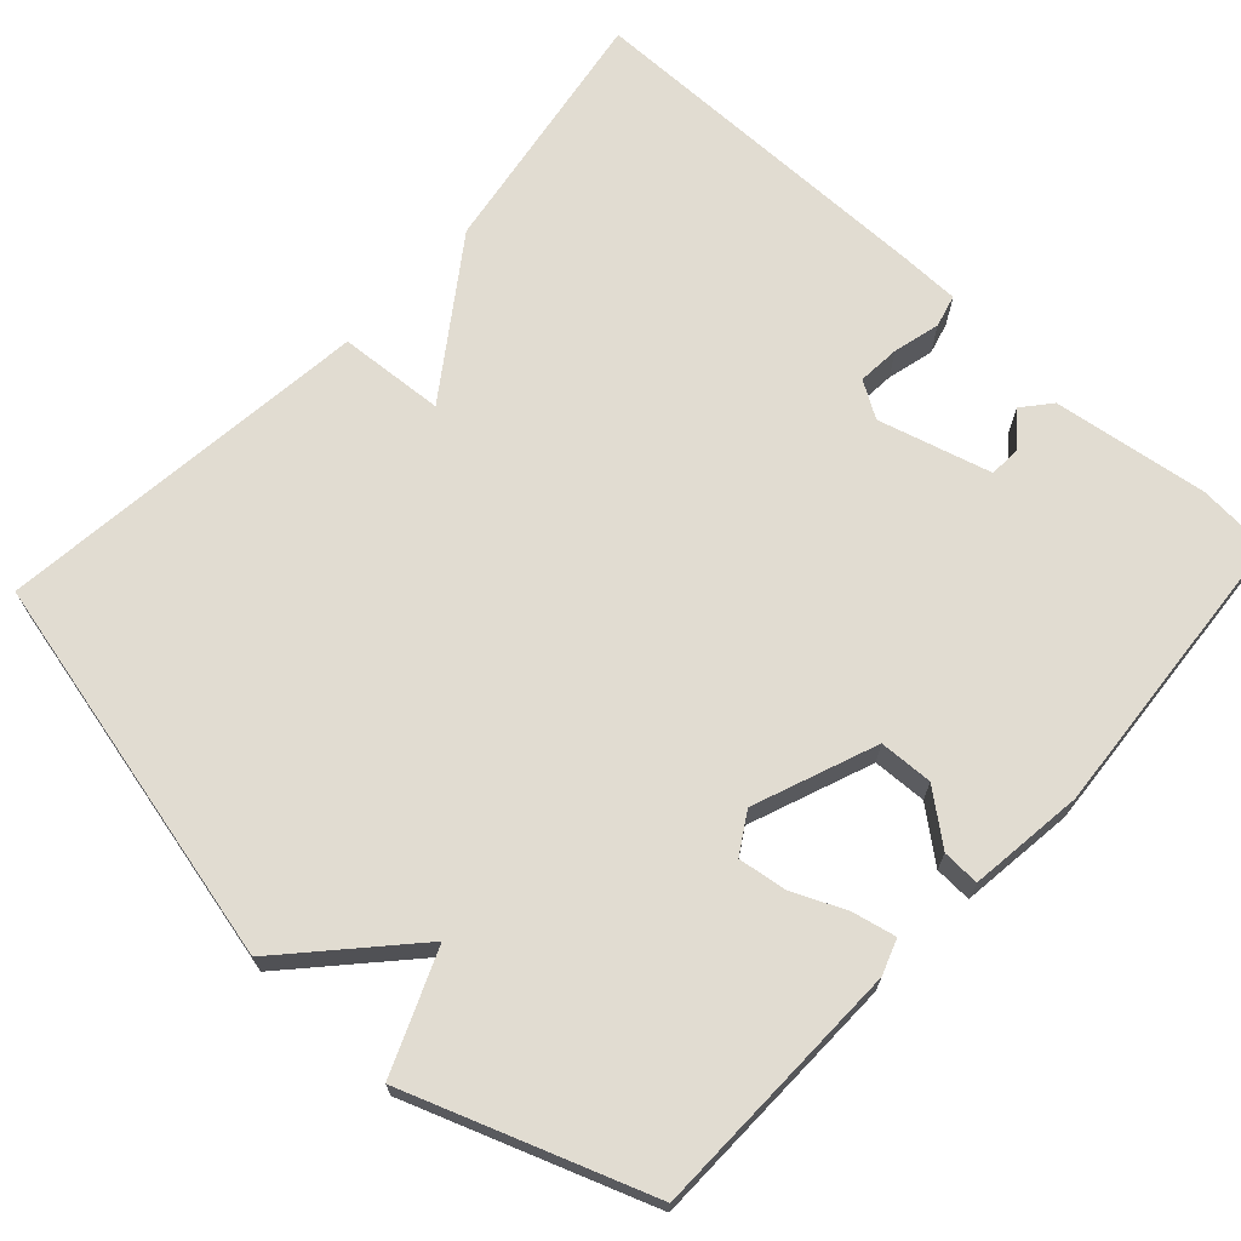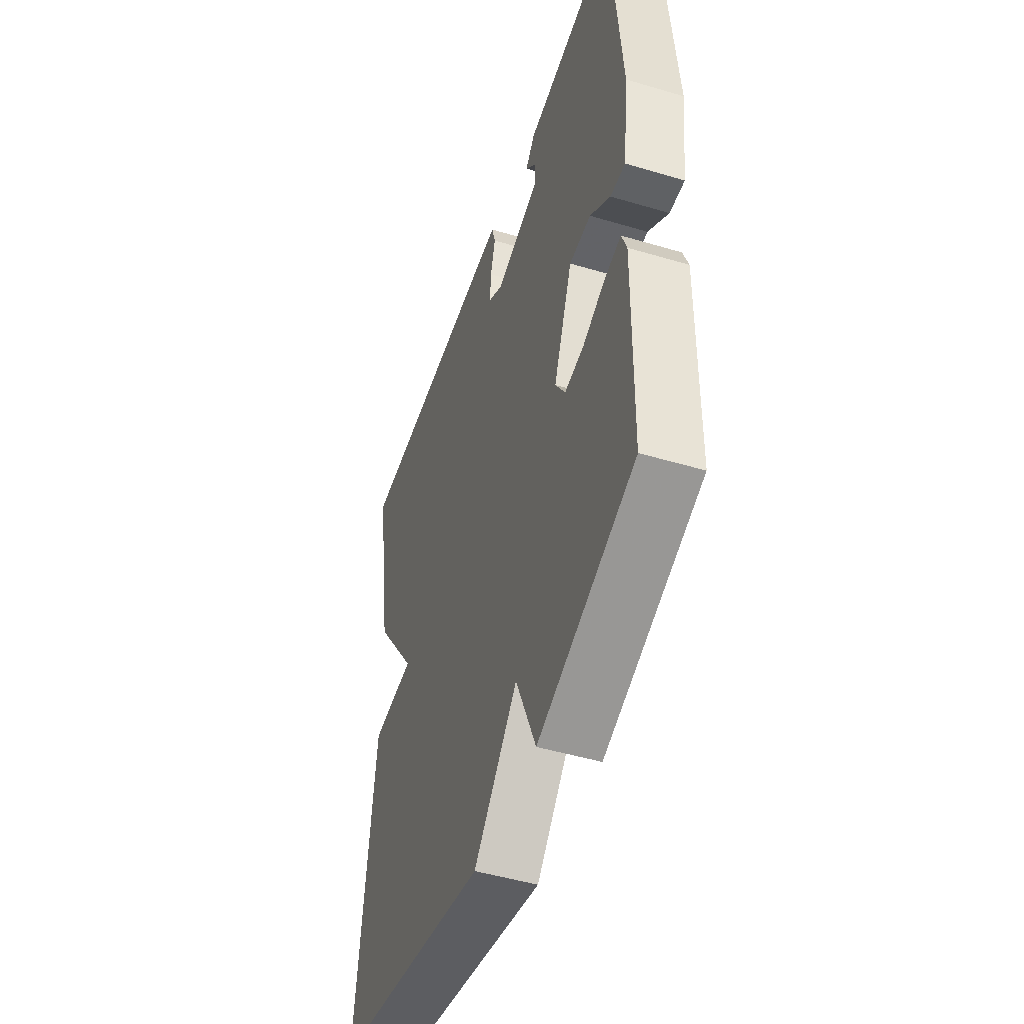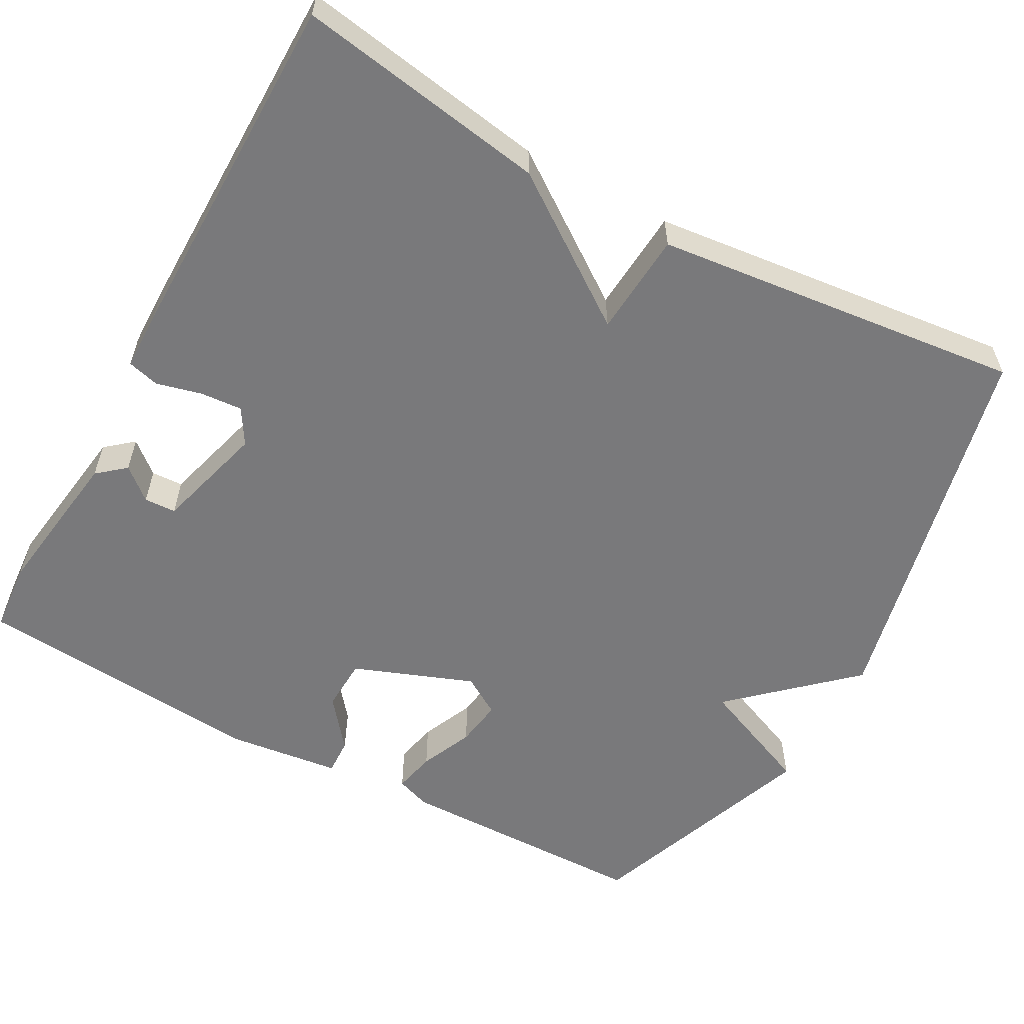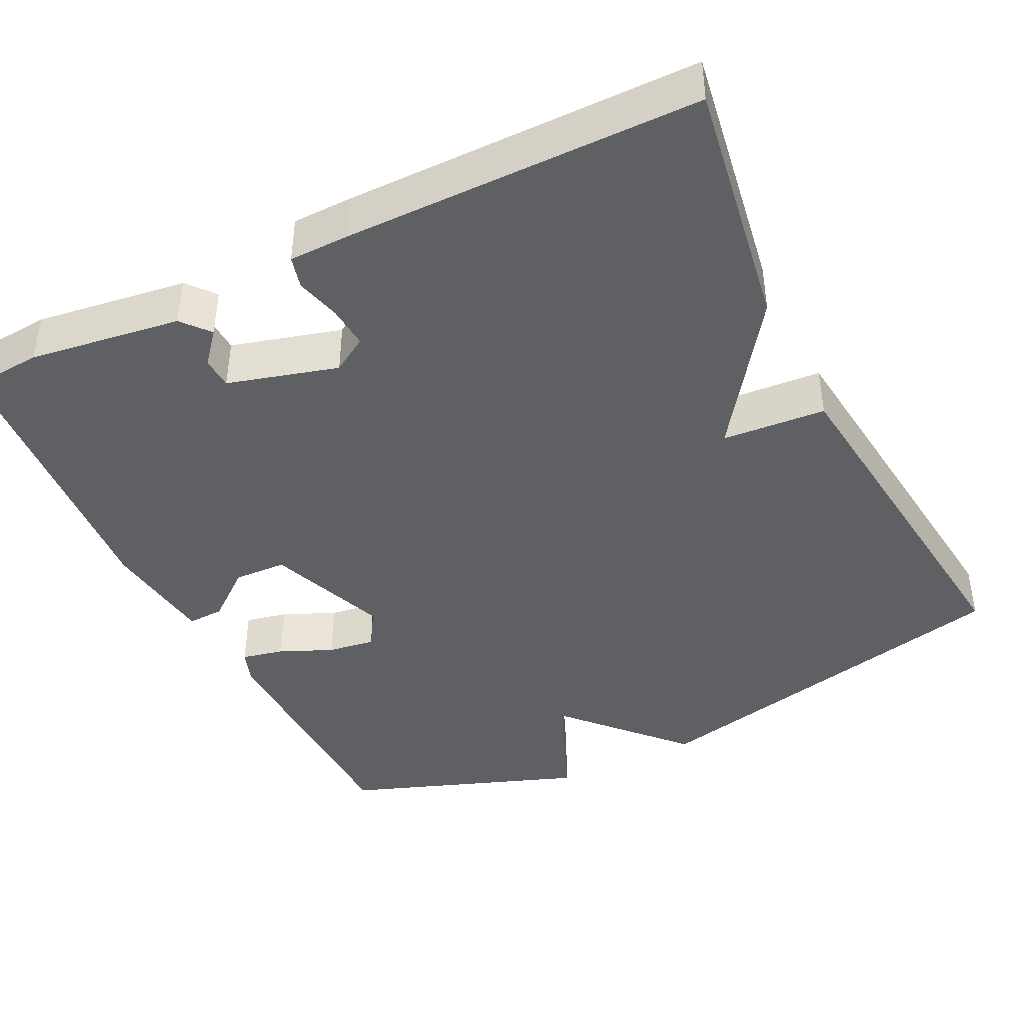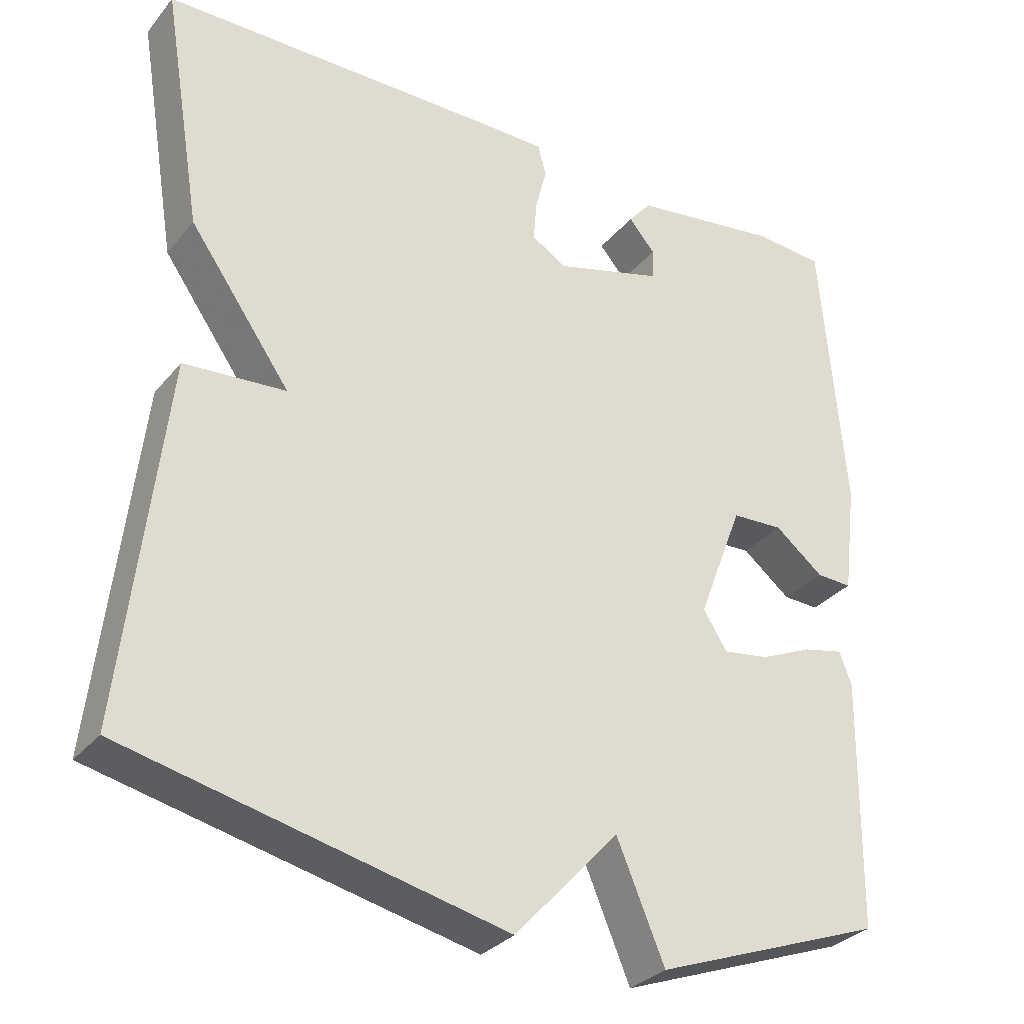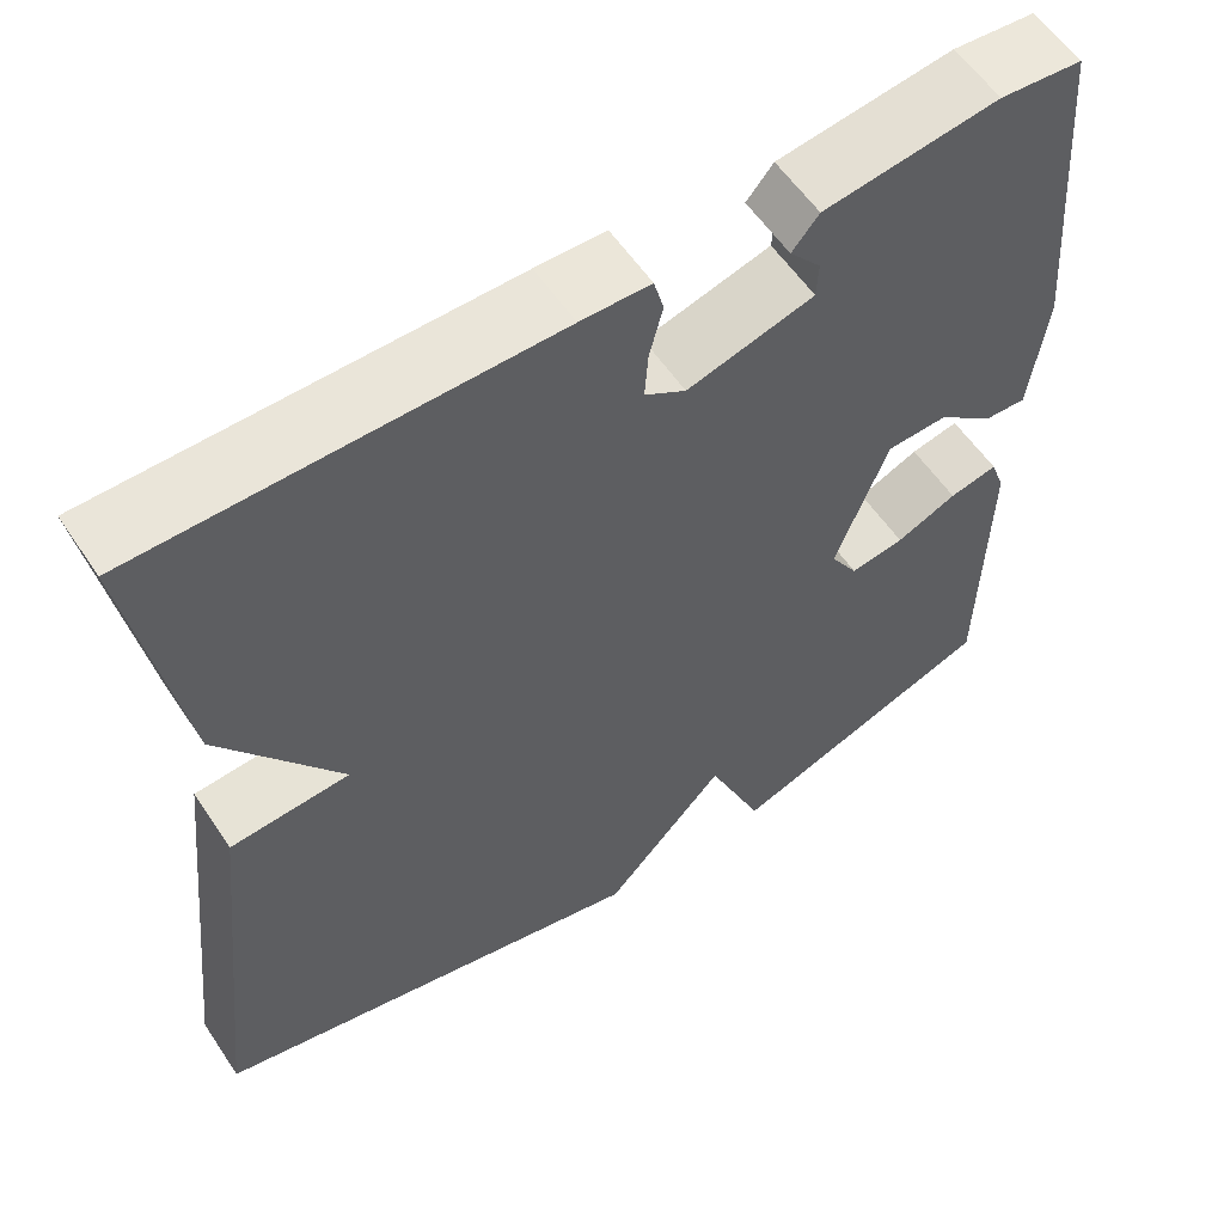
<metadata>
{"format":"obj","ext":"obj","renderer":"f3d","projection":"perspective","resolution":1024,"background":"white","views":[{"elev":69.2,"azim":-137.2,"up":"+Y"},{"elev":-48.5,"azim":-108.4,"up":"+Z"},{"elev":-57.9,"azim":61.3,"up":"+Y"},{"elev":-42.2,"azim":26.4,"up":"+Y"},{"elev":-31.1,"azim":147.8,"up":"+Z"},{"elev":57.8,"azim":146.4,"up":"+Z"}]}
</metadata>
<code>
v 0.5 0.07 0.5
v 0.447 0.07 0.177
v 0.313 0.07 -0.013
v 0.447 0.07 -0.023
v 0.5 0.07 -0.5
v 0.003 0.07 -0.612
v -0.134 0.07 -0.462
v -0.197 0.07 -0.612
v -0.5 0.07 -0.5
v -0.505 0.07 -0.171
v -0.489 0.07 -0.127
v -0.435 0.07 -0.139
v -0.367 0.07 -0.169
v -0.306 0.07 -0.178
v -0.275 0.07 -0.128
v -0.334 0.07 0.027
v -0.402 0.07 0.03
v -0.466 0.07 -0.021
v -0.513 0.07 -0.023
v -0.531 0.07 0.123
v -0.5 0.07 0.5
v -0.408 0.07 0.507
v -0.212 0.07 0.479
v -0.182 0.07 0.443
v -0.217 0.07 0.402
v -0.215 0.07 0.361
v -0.073 0.07 0.321
v -0.027 0.07 0.349
v -0.031 0.07 0.403
v -0.046 0.07 0.462
v -0.035 0.07 0.503
v 0.043 0.07 0.504
v 0.5 0 0.5
v 0.447 0 0.177
v 0.313 0 -0.013
v 0.447 0 -0.023
v 0.5 0 -0.5
v 0.003 0 -0.612
v -0.134 0 -0.462
v -0.197 0 -0.612
v -0.5 0 -0.5
v -0.505 0 -0.171
v -0.489 0 -0.127
v -0.435 0 -0.139
v -0.367 0 -0.169
v -0.306 0 -0.178
v -0.275 0 -0.128
v -0.334 0 0.027
v -0.402 0 0.03
v -0.466 0 -0.021
v -0.513 0 -0.023
v -0.531 0 0.123
v -0.5 0 0.5
v -0.408 0 0.507
v -0.212 0 0.479
v -0.182 0 0.443
v -0.217 0 0.402
v -0.215 0 0.361
v -0.073 0 0.321
v -0.027 0 0.349
v -0.031 0 0.403
v -0.046 0 0.462
v -0.035 0 0.503
v 0.043 0 0.504
f 1 2 3
f 32 1 3
f 31 32 3
f 30 31 3
f 29 30 3
f 28 29 3
f 27 28 3
f 26 27 3
f 23 24 25
f 22 23 25
f 21 22 25
f 20 21 25
f 20 25 26
f 19 20 26
f 18 19 26
f 17 18 26
f 16 17 26
f 15 16 26 3
f 11 12 13
f 10 11 13
f 9 10 13
f 8 9 13
f 7 8 13
f 7 13 14
f 7 14 15
f 6 7 15
f 5 6 15
f 4 5 15
f 3 4 15
f 35 34 33
f 35 33 64
f 35 64 63
f 35 63 62
f 35 62 61
f 35 61 60
f 35 60 59
f 35 59 58
f 57 56 55
f 57 55 54
f 57 54 53
f 57 53 52
f 58 57 52
f 58 52 51
f 58 51 50
f 58 50 49
f 58 49 48
f 35 58 48 47
f 45 44 43
f 45 43 42
f 45 42 41
f 45 41 40
f 45 40 39
f 46 45 39
f 47 46 39
f 47 39 38
f 47 38 37
f 47 37 36
f 47 36 35
f 1 33 34 2
f 2 34 35 3
f 3 35 36 4
f 4 36 37 5
f 5 37 38 6
f 6 38 39 7
f 7 39 40 8
f 8 40 41 9
f 9 41 42 10
f 10 42 43 11
f 11 43 44 12
f 12 44 45 13
f 13 45 46 14
f 14 46 47 15
f 15 47 48 16
f 16 48 49 17
f 17 49 50 18
f 18 50 51 19
f 19 51 52 20
f 20 52 53 21
f 21 53 54 22
f 22 54 55 23
f 23 55 56 24
f 24 56 57 25
f 25 57 58 26
f 26 58 59 27
f 27 59 60 28
f 28 60 61 29
f 29 61 62 30
f 30 62 63 31
f 31 63 64 32
f 32 64 33 1

</code>
